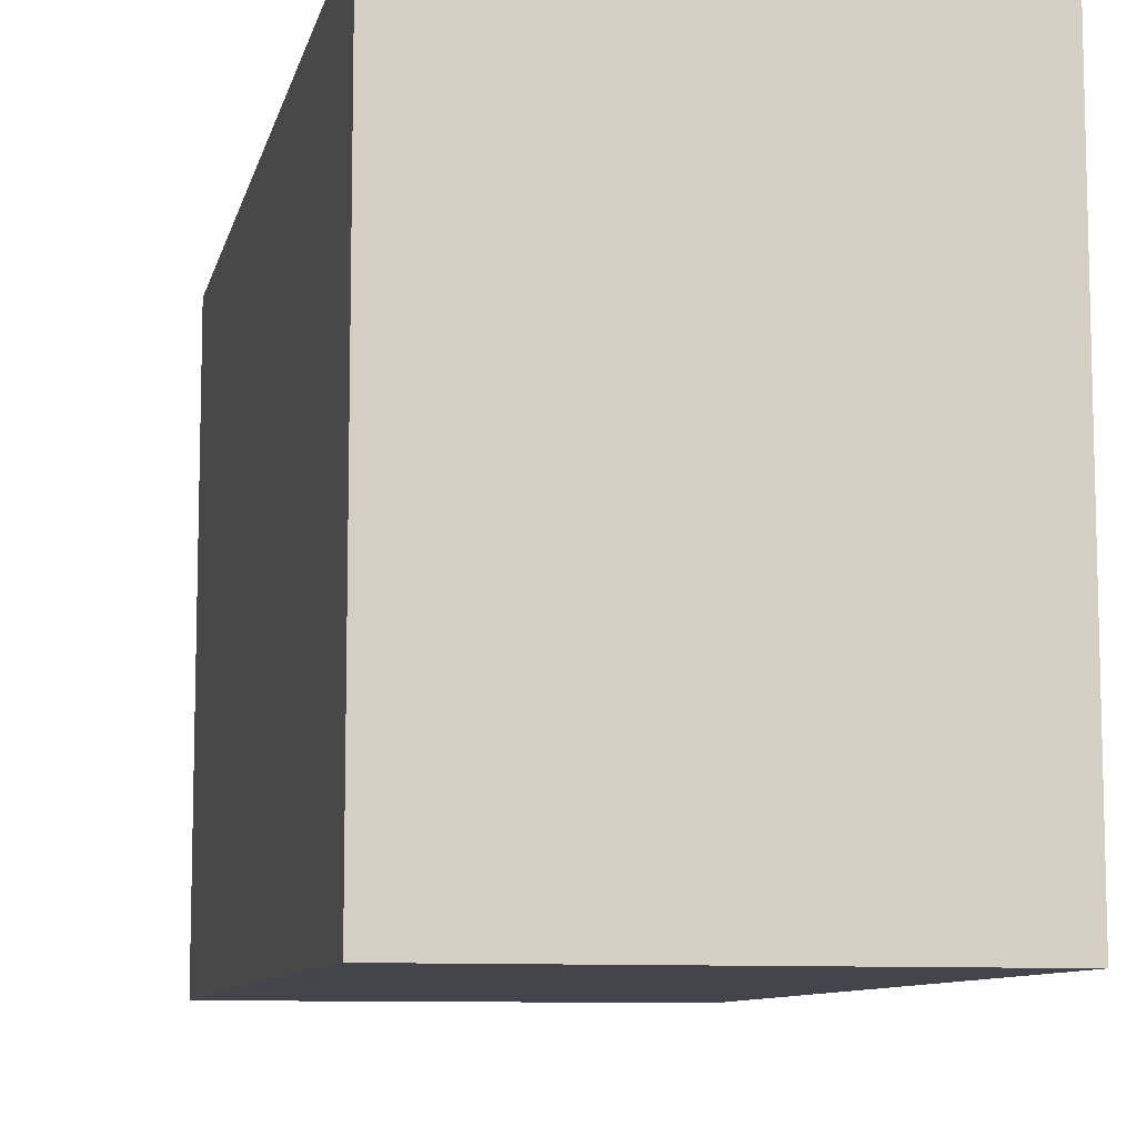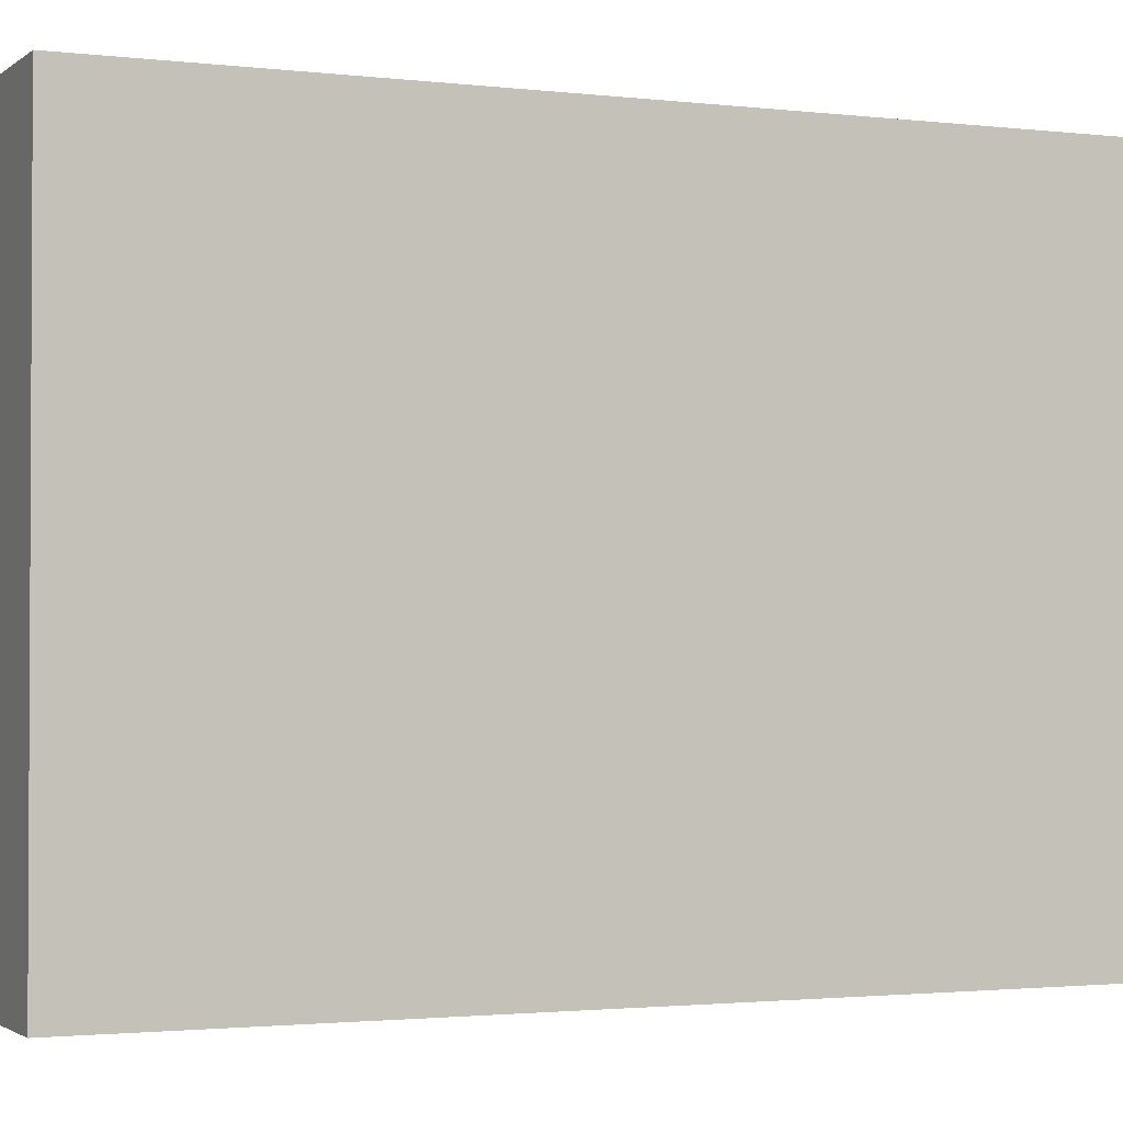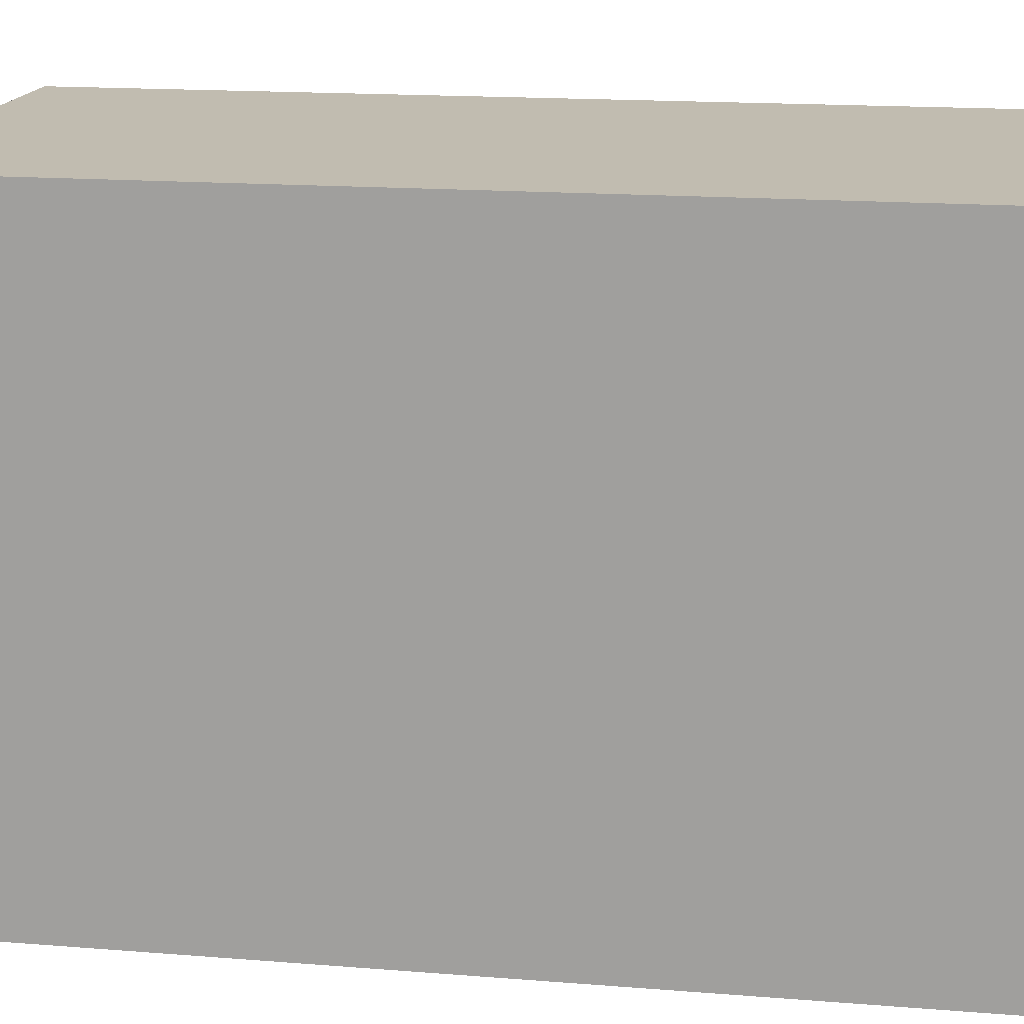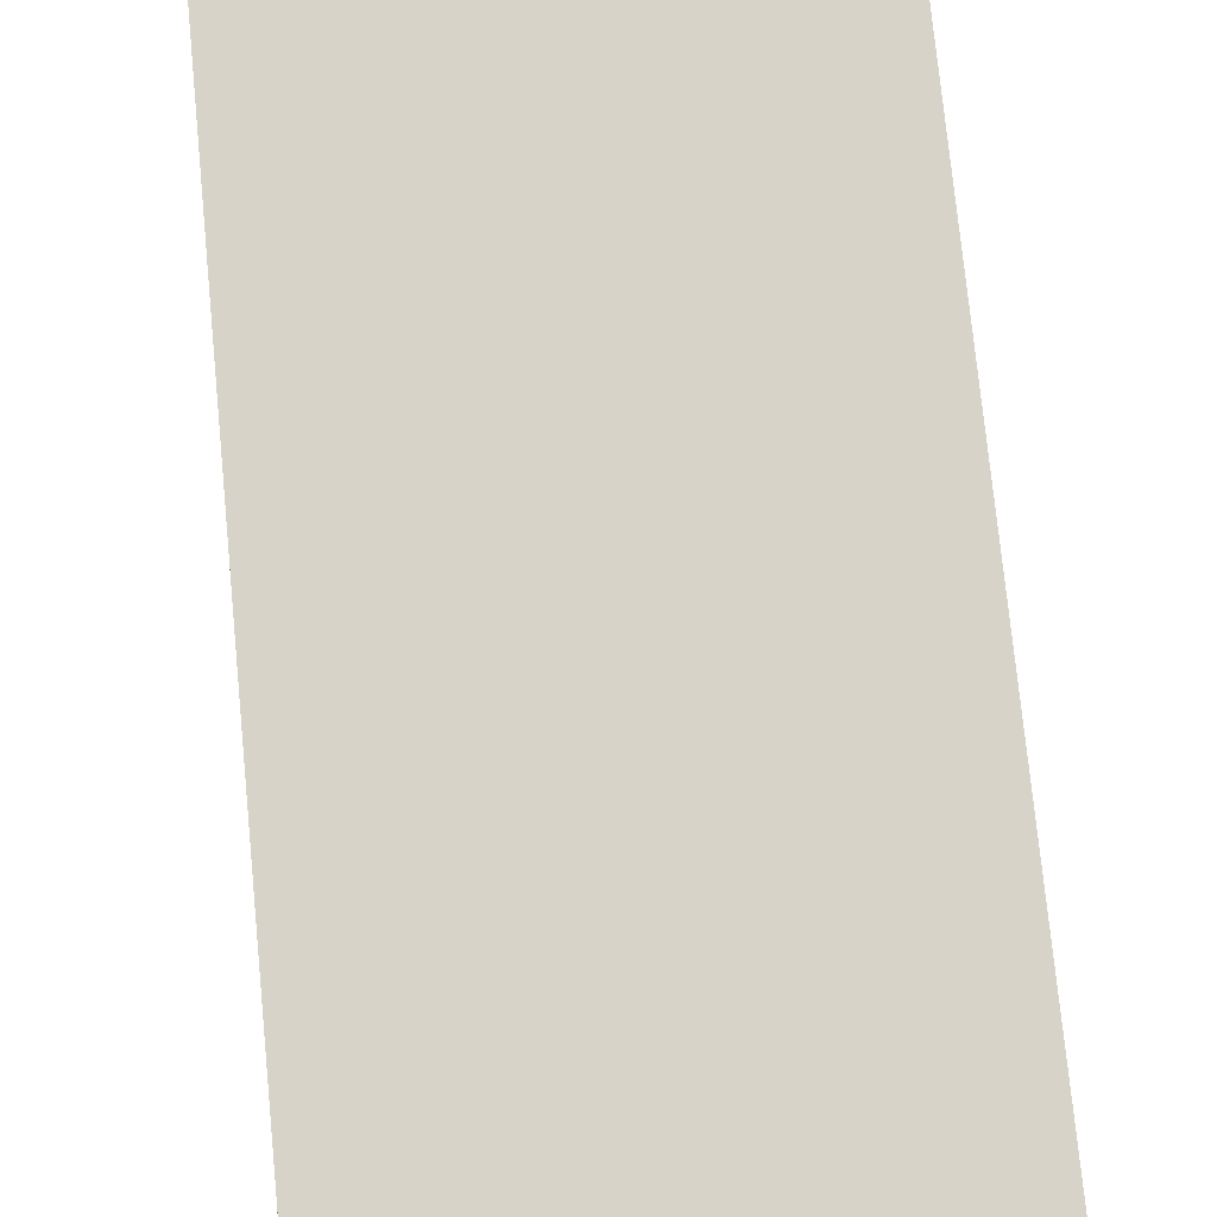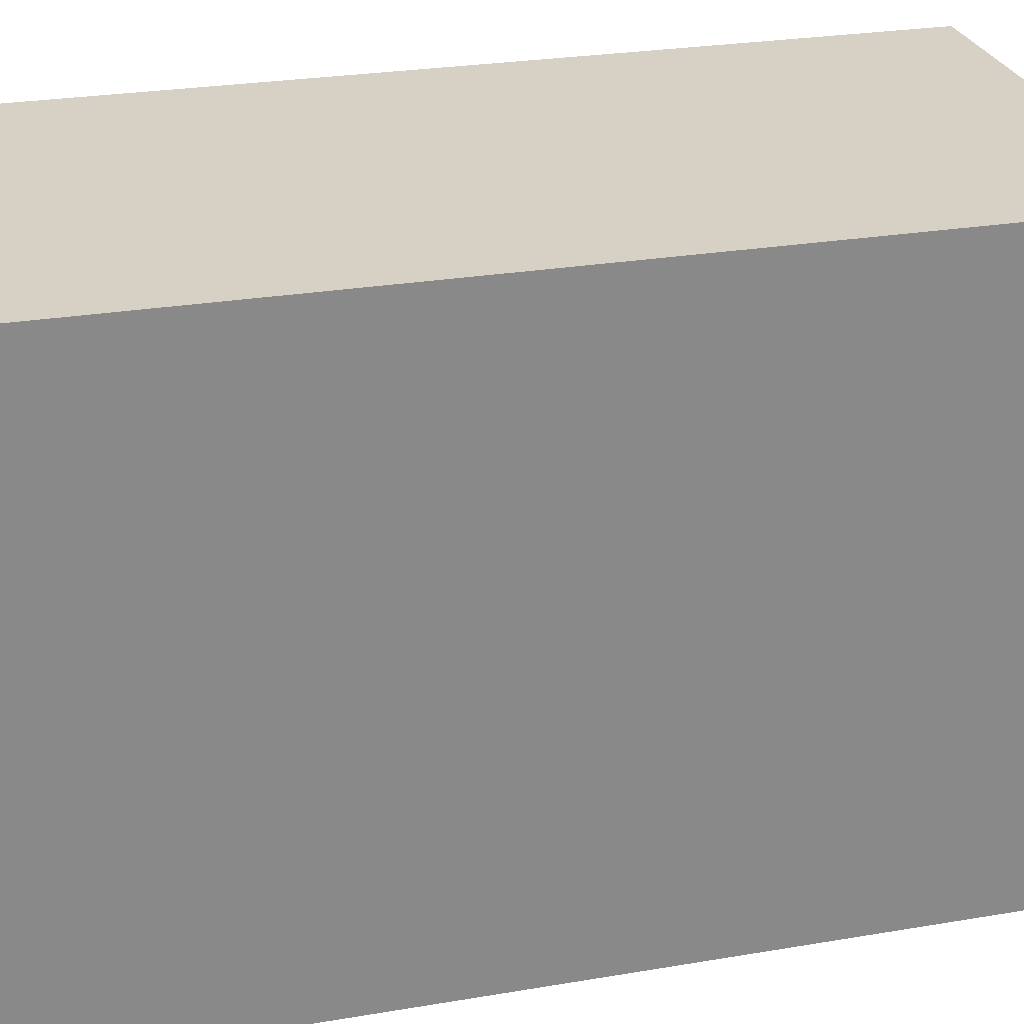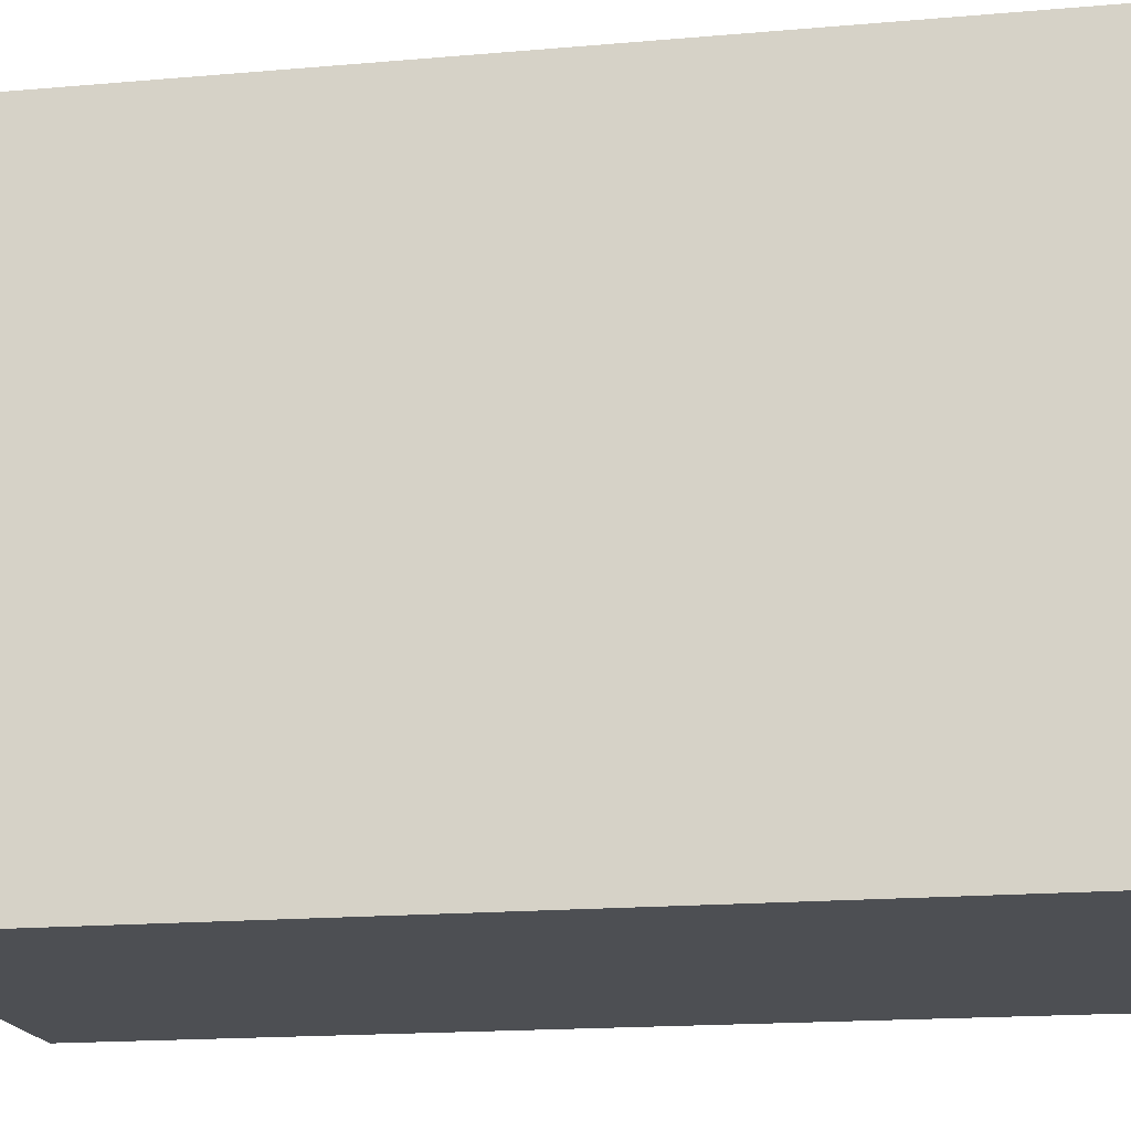
<metadata>
{"format":"obj","ext":"obj","renderer":"f3d","projection":"perspective","resolution":1024,"background":"white","views":[{"elev":-9.2,"azim":167.8,"up":"+Z"},{"elev":-1.8,"azim":66.4,"up":"+Z"},{"elev":16.5,"azim":99.3,"up":"+Z"},{"elev":76.5,"azim":-5.6,"up":"+Z"},{"elev":26.8,"azim":75.2,"up":"+Z"},{"elev":-17.8,"azim":99.6,"up":"+Z"}]}
</metadata>
<code>
v 0 0 0
v 0 30 0
v 15 30 0
v 15 0 0
v 0 0 20
v 0 0 0
v 15 0 0
v 15 0 20
v 0 30 20
v 0 0 20
v 15 0 20
v 15 30 20
v 0 30 0
v 0 30 20
v 15 30 20
v 15 30 0
v 15 30 0
v 15 30 20
v 15 0 20
v 15 0 0
v 0 30 20
v 0 30 0
v 0 0 0
v 0 0 20
g 6008ff9c-e2a7-11ea-aa05-54bf646e7e1f
f 1 2 4
f 4 2 3
g 600926b0-e2a7-11ea-8864-54bf646e7e1f
f 5 6 8
f 8 6 7
g 60097518-e2a7-11ea-87ef-54bf646e7e1f
f 9 10 12
f 12 10 11
g 60099c1c-e2a7-11ea-a40c-54bf646e7e1f
f 13 14 16
f 16 14 15
g 6009ea3e-e2a7-11ea-bd5a-54bf646e7e1f
f 17 18 20
f 20 18 19
g 600a5f86-e2a7-11ea-a7ec-54bf646e7e1f
f 21 22 24
f 24 22 23

</code>
